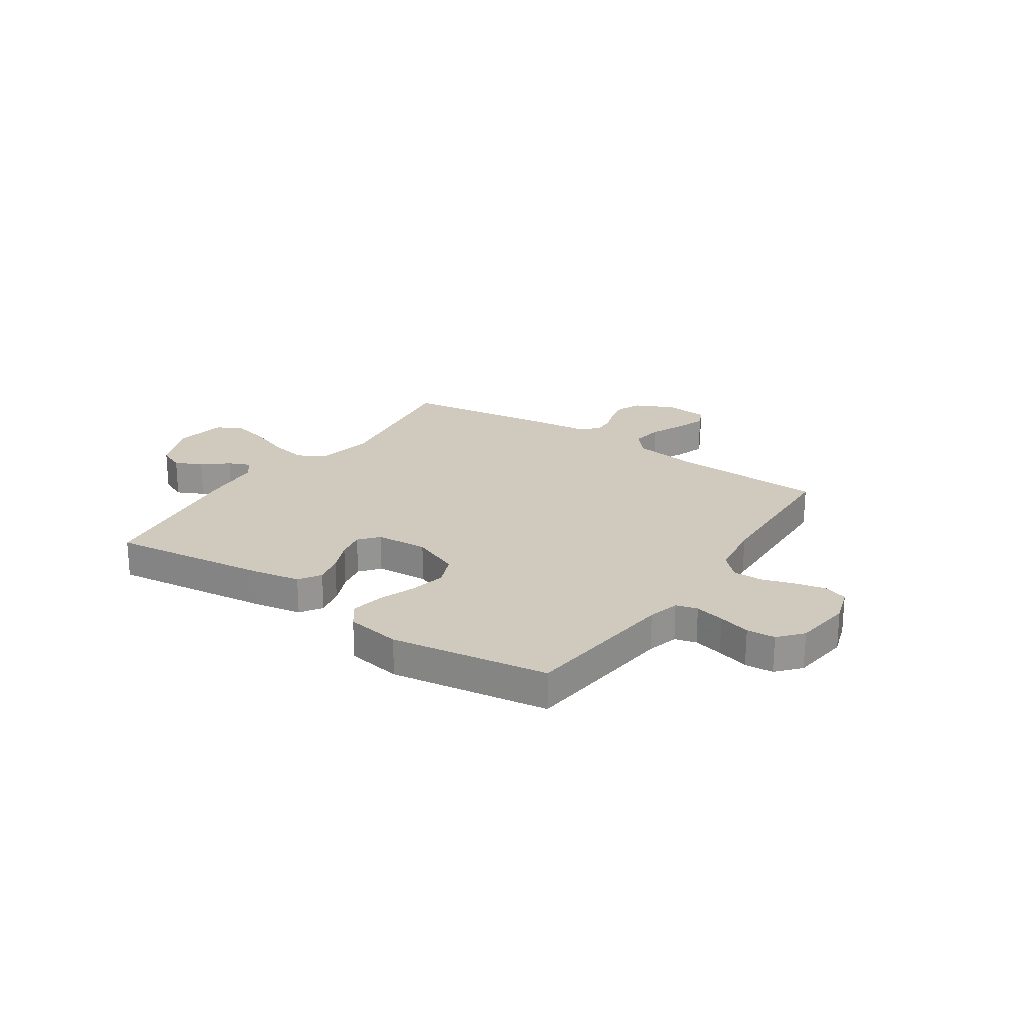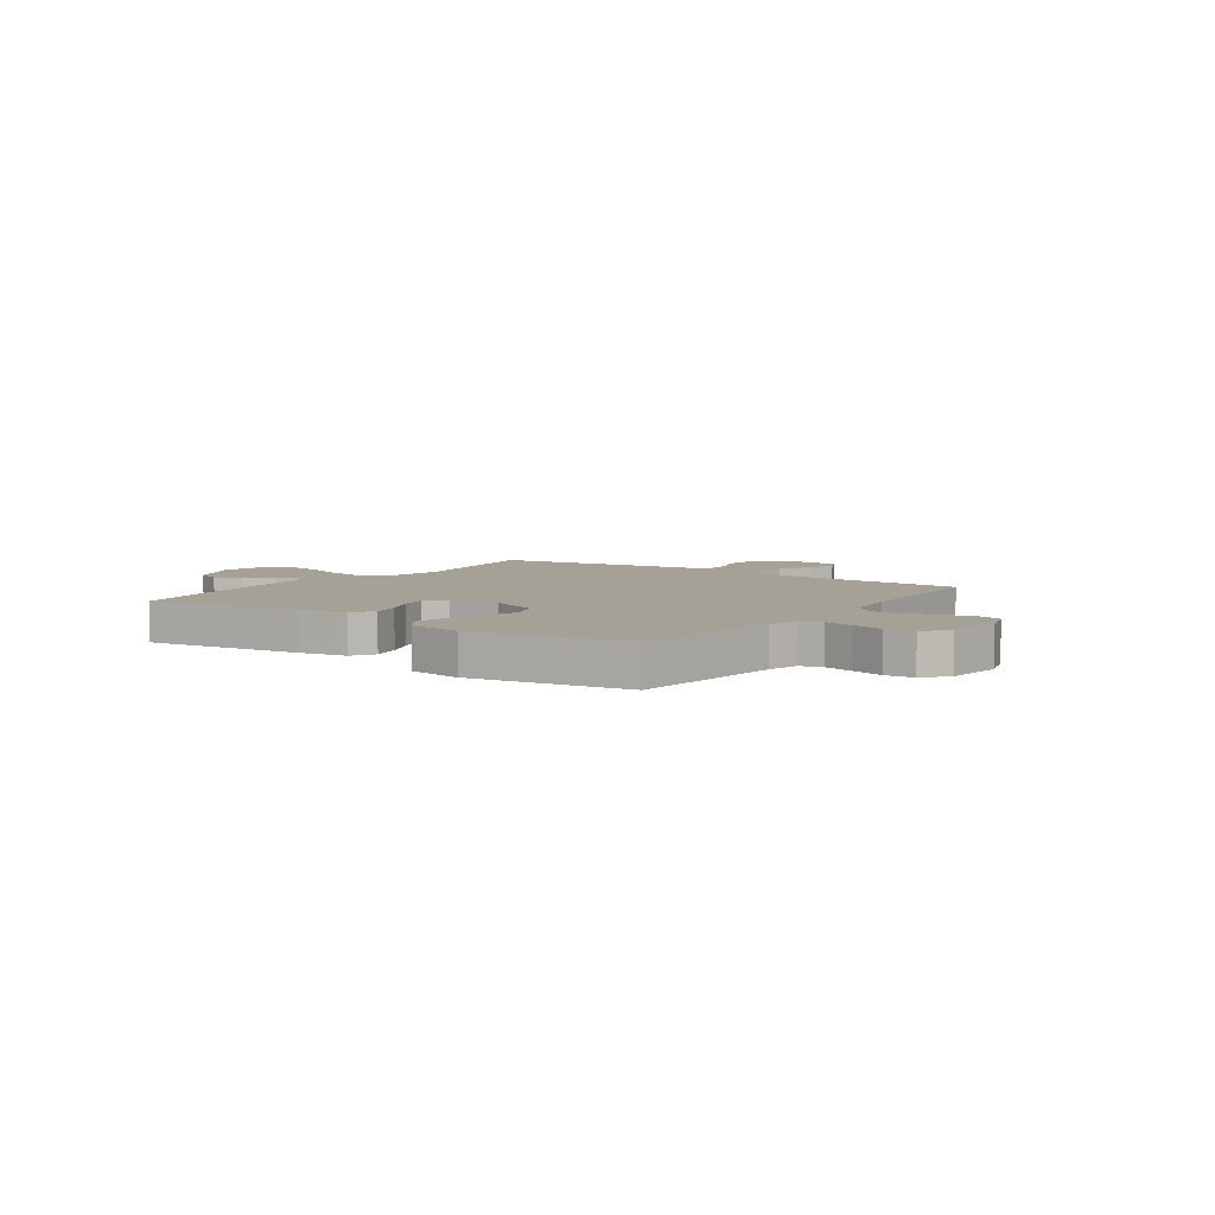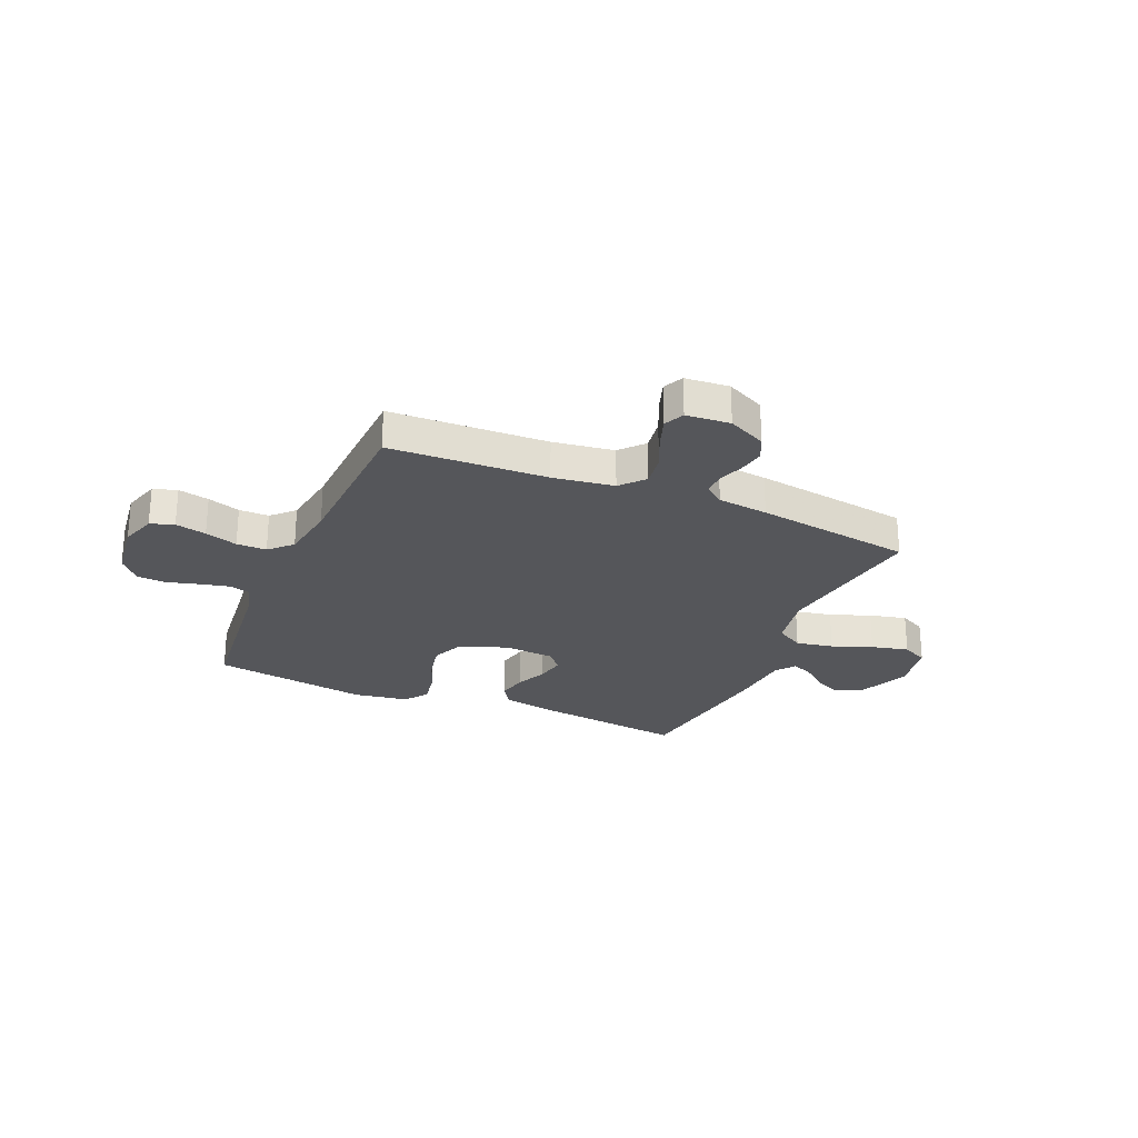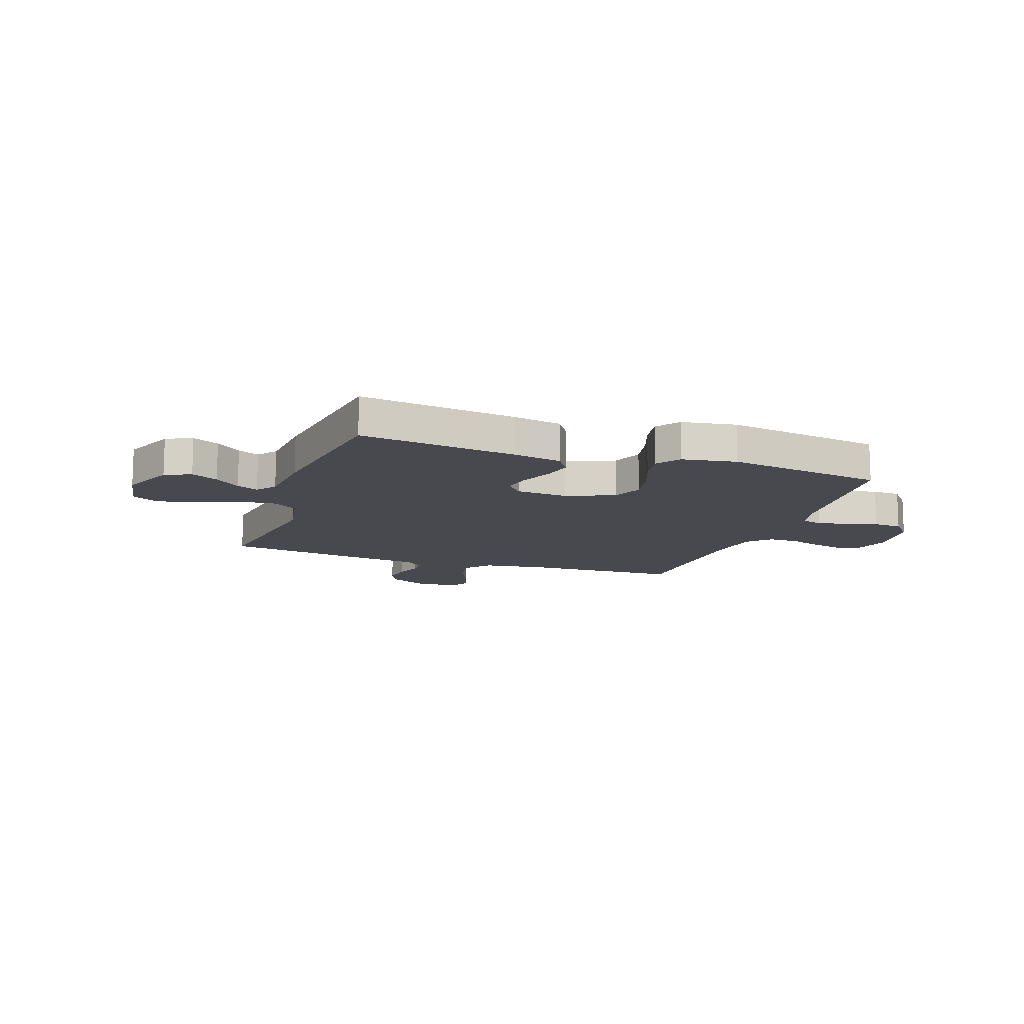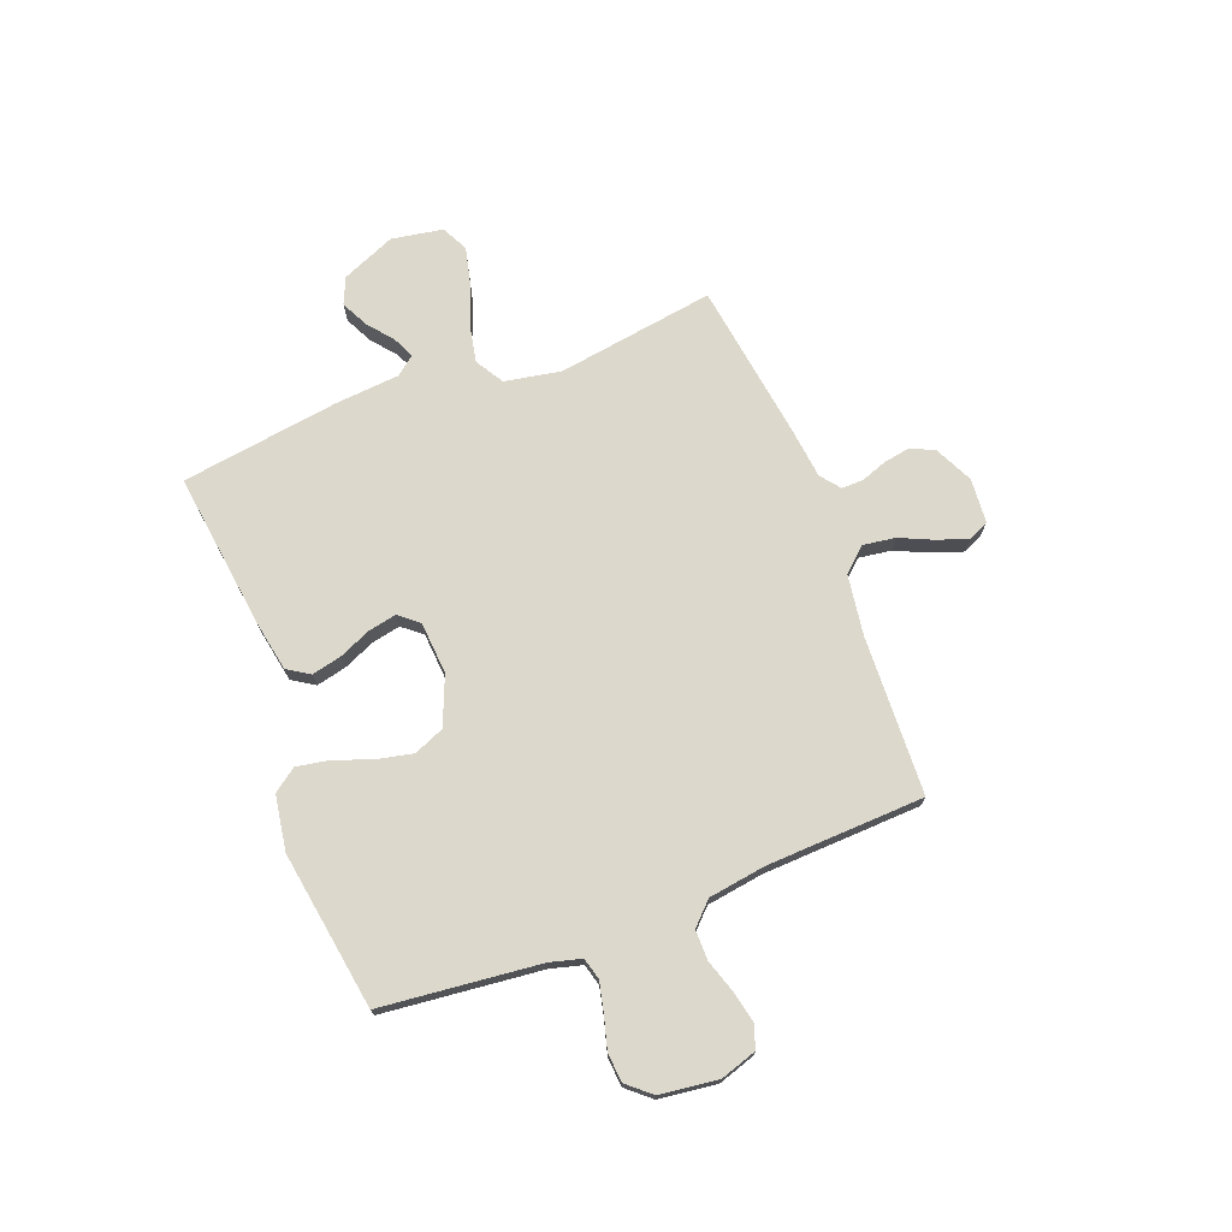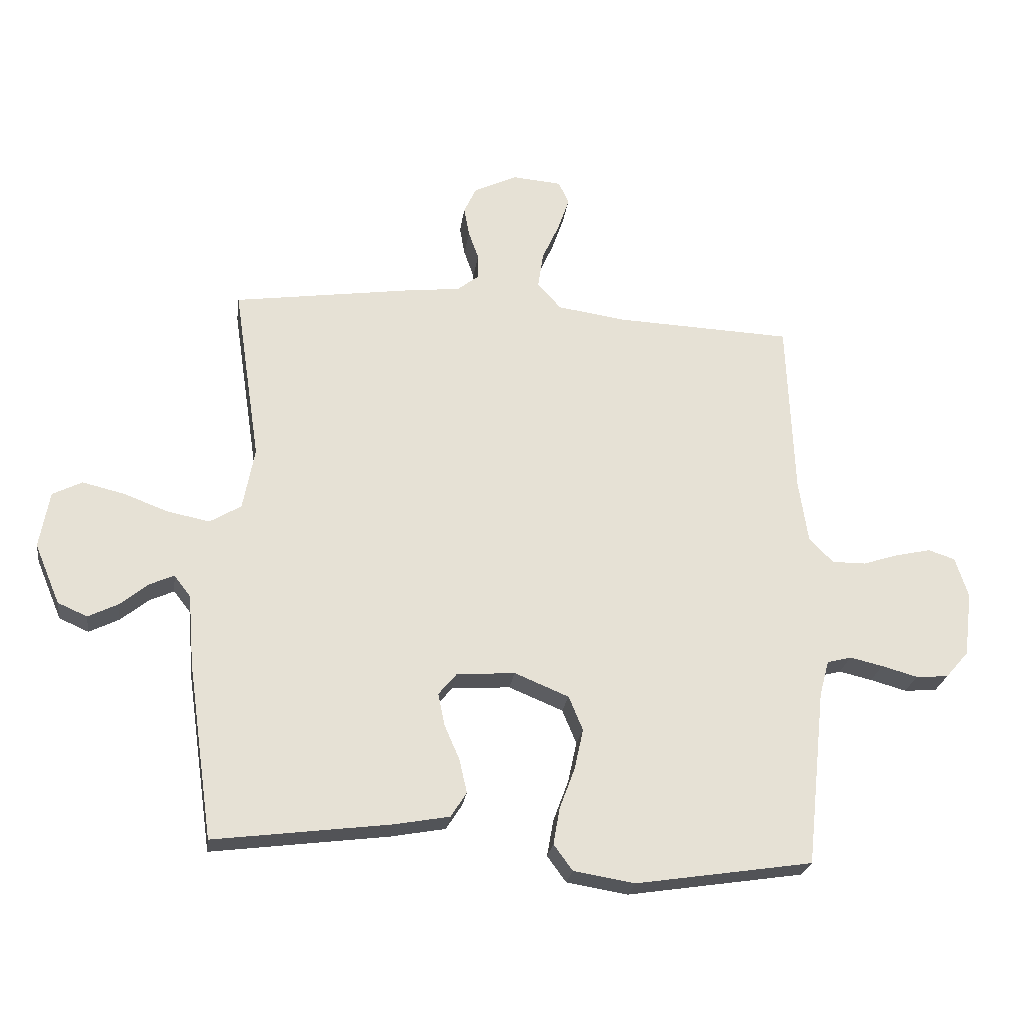
<metadata>
{"format":"obj","ext":"obj","renderer":"f3d","projection":"perspective","resolution":1024,"background":"white","views":[{"elev":22.8,"azim":-145.9,"up":"+Y"},{"elev":6.0,"azim":-145.0,"up":"+Y"},{"elev":-25.8,"azim":-23.3,"up":"+Y"},{"elev":-12.7,"azim":160.8,"up":"+Y"},{"elev":72.7,"azim":-111.1,"up":"+Y"},{"elev":-24.6,"azim":172.2,"up":"+Z"}]}
</metadata>
<code>
v -0.5 0.07 0.5
v -0.2 0.07 0.513
v -0.084 0.07 0.53
v -0.044 0.07 0.575
v -0.053 0.07 0.636
v -0.082 0.07 0.7
v -0.102 0.07 0.758
v -0.084 0.07 0.796
v 0 0.07 0.803
v 0.073 0.07 0.768
v 0.094 0.07 0.723
v 0.085 0.07 0.673
v 0.068 0.07 0.625
v 0.067 0.07 0.583
v 0.104 0.07 0.554
v 0.2 0.07 0.543
v 0.5 0.07 0.5
v 0.455 0.07 0.2
v 0.475 0.07 0.094
v 0.528 0.07 0.062
v 0.599 0.07 0.076
v 0.676 0.07 0.105
v 0.747 0.07 0.122
v 0.797 0.07 0.097
v 0.814 0.07 0
v 0.771 0.07 -0.102
v 0.721 0.07 -0.124
v 0.67 0.07 -0.099
v 0.622 0.07 -0.06
v 0.581 0.07 -0.042
v 0.553 0.07 -0.078
v 0.543 0.07 -0.2
v 0.5 0.07 -0.5
v 0.2 0.07 -0.462
v 0.107 0.07 -0.445
v 0.08 0.07 -0.403
v 0.093 0.07 -0.346
v 0.119 0.07 -0.286
v 0.13 0.07 -0.232
v 0.099 0.07 -0.195
v 0 0.07 -0.188
v -0.092 0.07 -0.226
v -0.116 0.07 -0.284
v -0.101 0.07 -0.353
v -0.075 0.07 -0.423
v -0.064 0.07 -0.485
v -0.096 0.07 -0.529
v -0.2 0.07 -0.546
v -0.5 0.07 -0.5
v -0.532 0.07 -0.2
v -0.548 0.07 -0.14
v -0.589 0.07 -0.129
v -0.645 0.07 -0.142
v -0.706 0.07 -0.159
v -0.761 0.07 -0.155
v -0.8 0.07 -0.11
v -0.814 0.07 0
v -0.792 0.07 0.069
v -0.747 0.07 0.084
v -0.688 0.07 0.071
v -0.626 0.07 0.051
v -0.569 0.07 0.051
v -0.528 0.07 0.092
v -0.512 0.07 0.2
v -0.5 0 0.5
v -0.2 0 0.513
v -0.084 0 0.53
v -0.044 0 0.575
v -0.053 0 0.636
v -0.082 0 0.7
v -0.102 0 0.758
v -0.084 0 0.796
v 0 0 0.803
v 0.073 0 0.768
v 0.094 0 0.723
v 0.085 0 0.673
v 0.068 0 0.625
v 0.067 0 0.583
v 0.104 0 0.554
v 0.2 0 0.543
v 0.5 0 0.5
v 0.455 0 0.2
v 0.475 0 0.094
v 0.528 0 0.062
v 0.599 0 0.076
v 0.676 0 0.105
v 0.747 0 0.122
v 0.797 0 0.097
v 0.814 0 0
v 0.771 0 -0.102
v 0.721 0 -0.124
v 0.67 0 -0.099
v 0.622 0 -0.06
v 0.581 0 -0.042
v 0.553 0 -0.078
v 0.543 0 -0.2
v 0.5 0 -0.5
v 0.2 0 -0.462
v 0.107 0 -0.445
v 0.08 0 -0.403
v 0.093 0 -0.346
v 0.119 0 -0.286
v 0.13 0 -0.232
v 0.099 0 -0.195
v 0 0 -0.188
v -0.092 0 -0.226
v -0.116 0 -0.284
v -0.101 0 -0.353
v -0.075 0 -0.423
v -0.064 0 -0.485
v -0.096 0 -0.529
v -0.2 0 -0.546
v -0.5 0 -0.5
v -0.532 0 -0.2
v -0.548 0 -0.14
v -0.589 0 -0.129
v -0.645 0 -0.142
v -0.706 0 -0.159
v -0.761 0 -0.155
v -0.8 0 -0.11
v -0.814 0 0
v -0.792 0 0.069
v -0.747 0 0.084
v -0.688 0 0.071
v -0.626 0 0.051
v -0.569 0 0.051
v -0.528 0 0.092
v -0.512 0 0.2
f 59 60 61
f 58 59 61
f 57 58 61
f 56 57 61
f 55 56 61
f 54 55 61
f 53 54 61
f 52 53 61 62
f 51 52 62 63
f 48 49 50
f 47 48 50
f 46 47 50
f 45 46 50
f 44 45 50
f 51 63 64
f 50 51 64
f 44 50 64
f 43 44 64
f 36 37 38
f 35 36 38
f 34 35 38
f 33 34 38
f 32 33 38
f 31 32 38
f 30 31 38 39
f 27 28 29
f 26 27 29
f 25 26 29
f 24 25 29
f 23 24 29
f 22 23 29
f 21 22 29
f 20 21 29 30
f 30 39 40
f 20 30 40
f 19 20 40
f 15 16 17 18
f 19 40 41
f 18 19 41
f 15 18 41
f 14 15 41
f 11 12 13
f 10 11 13
f 9 10 13
f 8 9 13
f 7 8 13
f 6 7 13
f 5 6 13
f 64 1 2
f 43 64 2
f 42 43 2
f 4 5 13 14
f 14 41 42
f 4 14 42
f 3 4 42
f 2 3 42
f 125 124 123
f 125 123 122
f 125 122 121
f 125 121 120
f 125 120 119
f 125 119 118
f 125 118 117
f 126 125 117 116
f 127 126 116 115
f 114 113 112
f 114 112 111
f 114 111 110
f 114 110 109
f 114 109 108
f 128 127 115
f 128 115 114
f 128 114 108
f 128 108 107
f 102 101 100
f 102 100 99
f 102 99 98
f 102 98 97
f 102 97 96
f 102 96 95
f 103 102 95 94
f 93 92 91
f 93 91 90
f 93 90 89
f 93 89 88
f 93 88 87
f 93 87 86
f 93 86 85
f 94 93 85 84
f 104 103 94
f 104 94 84
f 104 84 83
f 82 81 80 79
f 105 104 83
f 105 83 82
f 105 82 79
f 105 79 78
f 77 76 75
f 77 75 74
f 77 74 73
f 77 73 72
f 77 72 71
f 77 71 70
f 77 70 69
f 66 65 128
f 66 128 107
f 66 107 106
f 78 77 69 68
f 106 105 78
f 106 78 68
f 106 68 67
f 106 67 66
f 1 65 66 2
f 2 66 67 3
f 3 67 68 4
f 4 68 69 5
f 5 69 70 6
f 6 70 71 7
f 7 71 72 8
f 8 72 73 9
f 9 73 74 10
f 10 74 75 11
f 11 75 76 12
f 12 76 77 13
f 13 77 78 14
f 14 78 79 15
f 15 79 80 16
f 16 80 81 17
f 17 81 82 18
f 18 82 83 19
f 19 83 84 20
f 20 84 85 21
f 21 85 86 22
f 22 86 87 23
f 23 87 88 24
f 24 88 89 25
f 25 89 90 26
f 26 90 91 27
f 27 91 92 28
f 28 92 93 29
f 29 93 94 30
f 30 94 95 31
f 31 95 96 32
f 32 96 97 33
f 33 97 98 34
f 34 98 99 35
f 35 99 100 36
f 36 100 101 37
f 37 101 102 38
f 38 102 103 39
f 39 103 104 40
f 40 104 105 41
f 41 105 106 42
f 42 106 107 43
f 43 107 108 44
f 44 108 109 45
f 45 109 110 46
f 46 110 111 47
f 47 111 112 48
f 48 112 113 49
f 49 113 114 50
f 50 114 115 51
f 51 115 116 52
f 52 116 117 53
f 53 117 118 54
f 54 118 119 55
f 55 119 120 56
f 56 120 121 57
f 57 121 122 58
f 58 122 123 59
f 59 123 124 60
f 60 124 125 61
f 61 125 126 62
f 62 126 127 63
f 63 127 128 64
f 64 128 65 1

</code>
